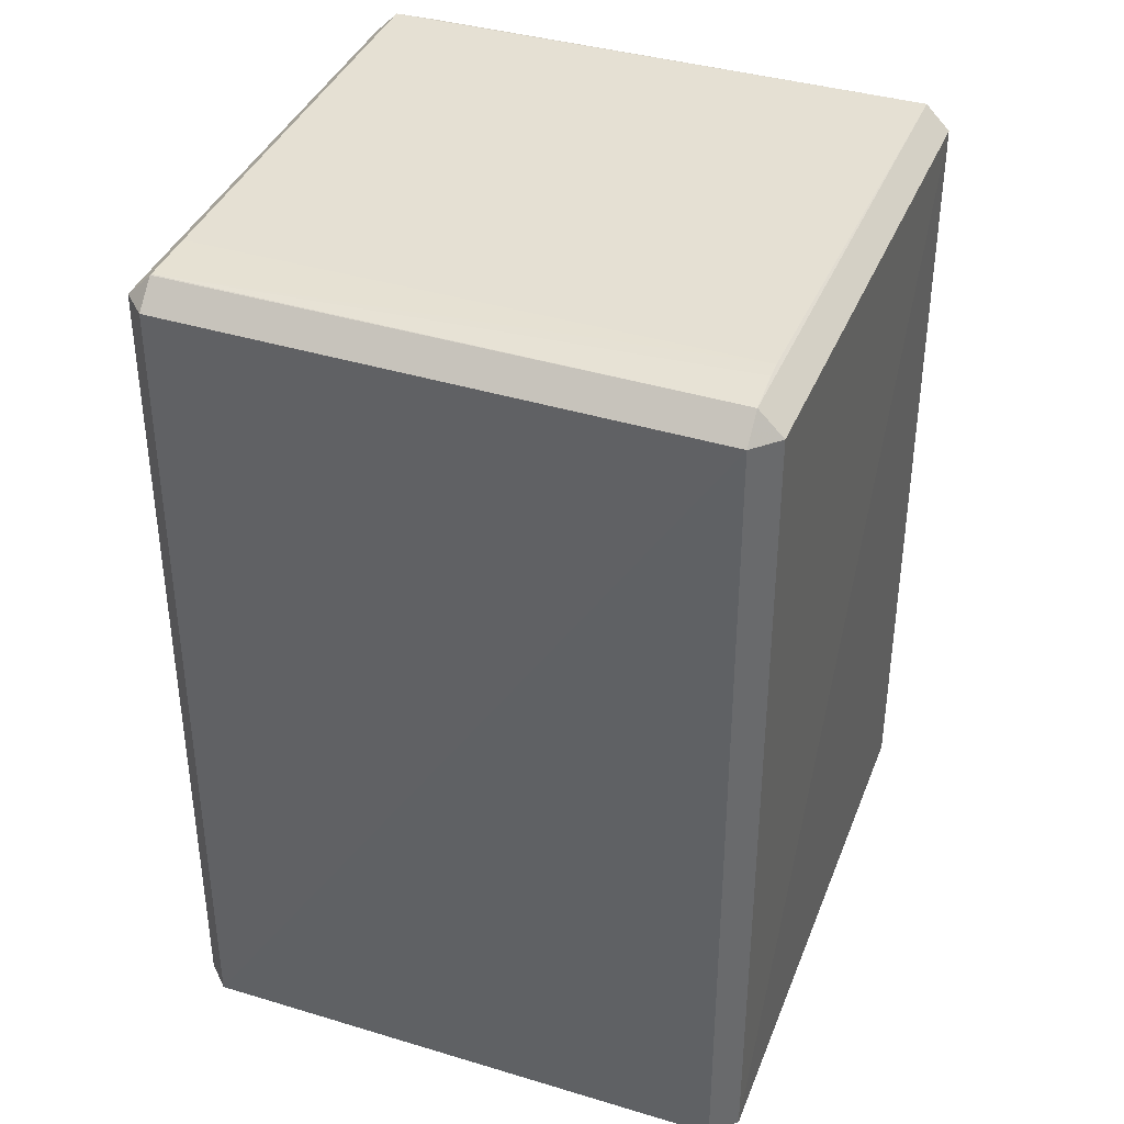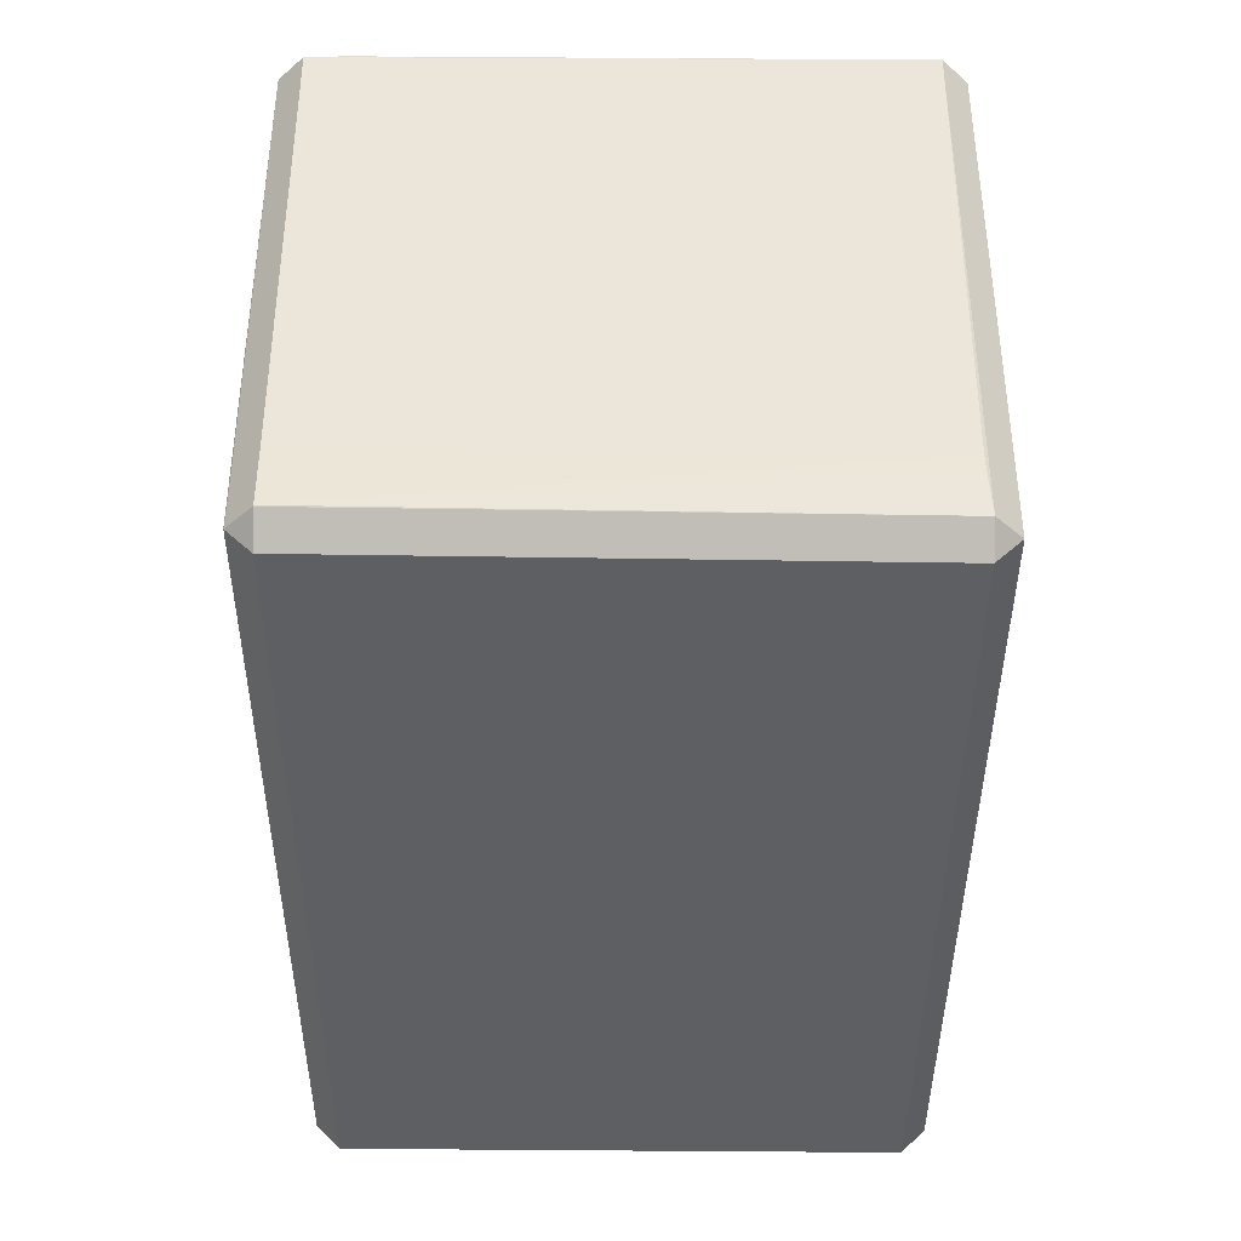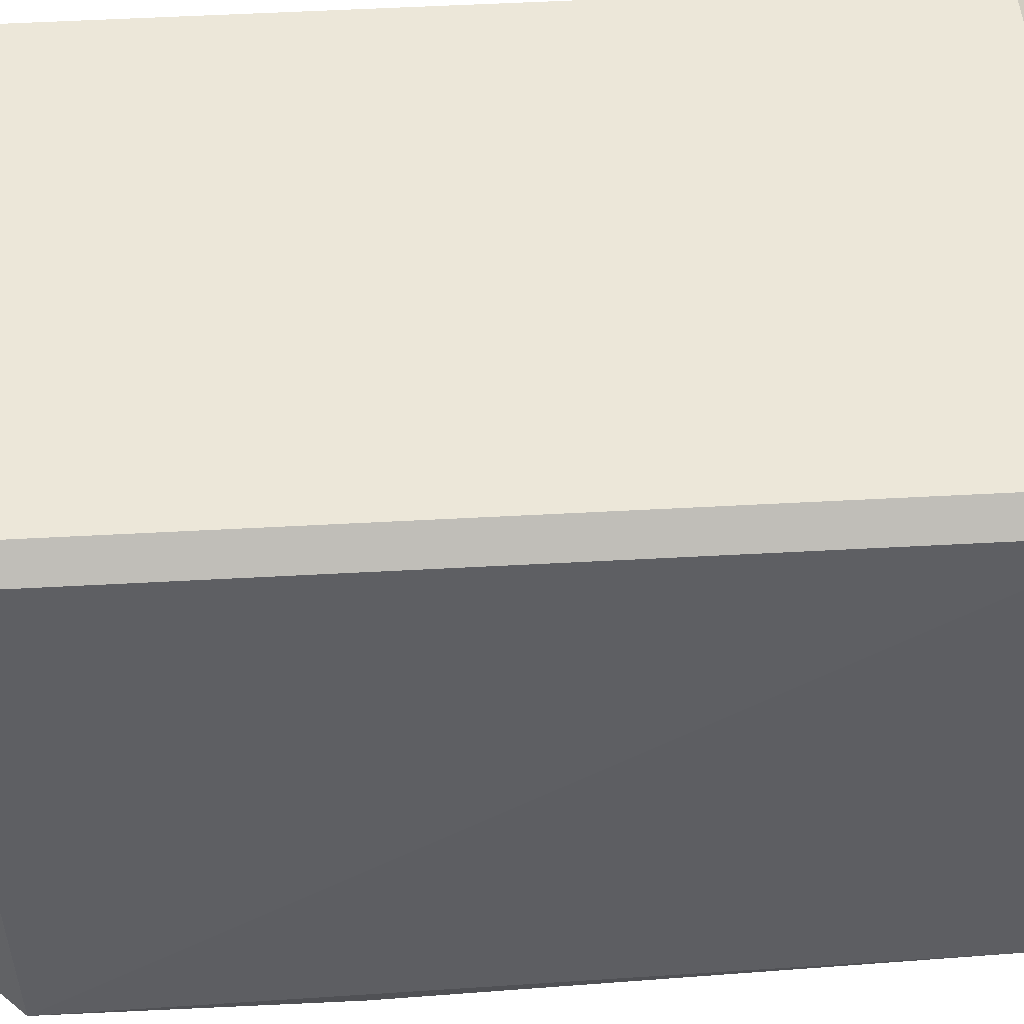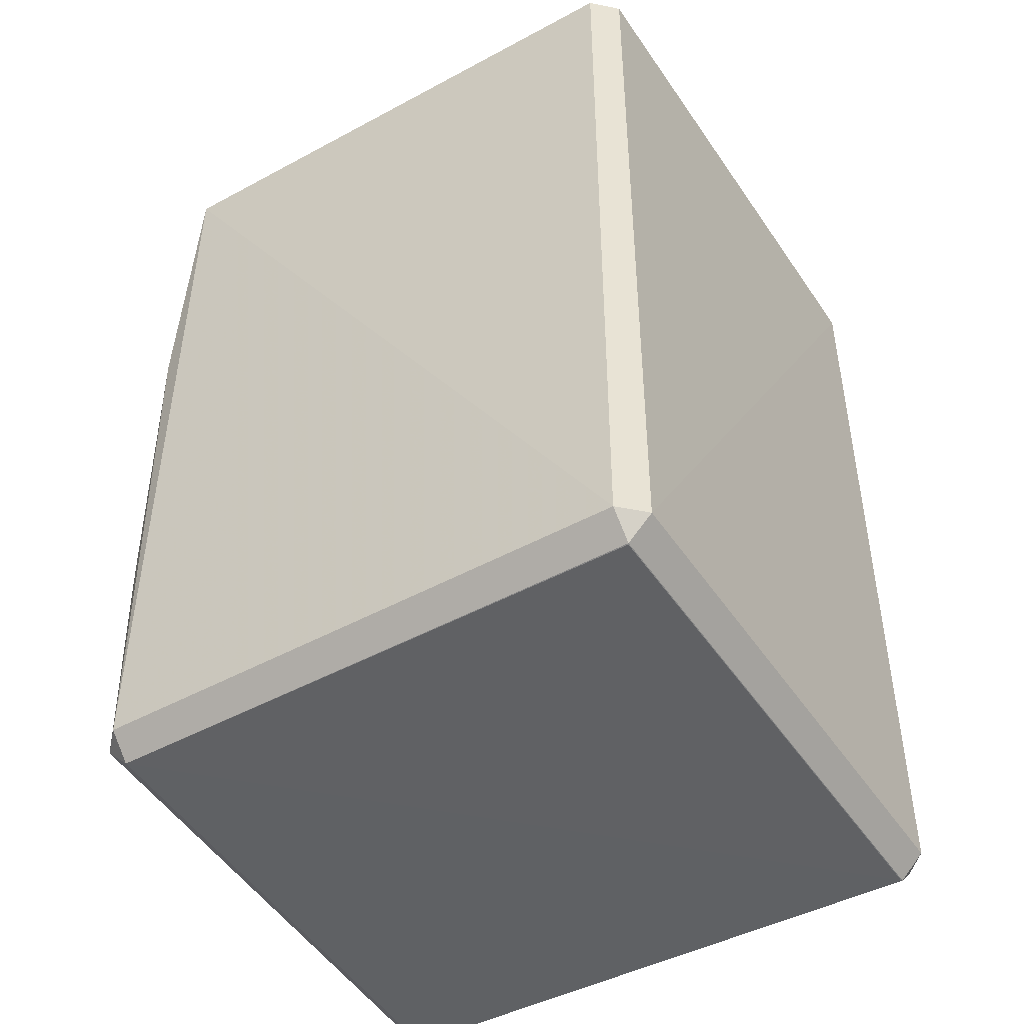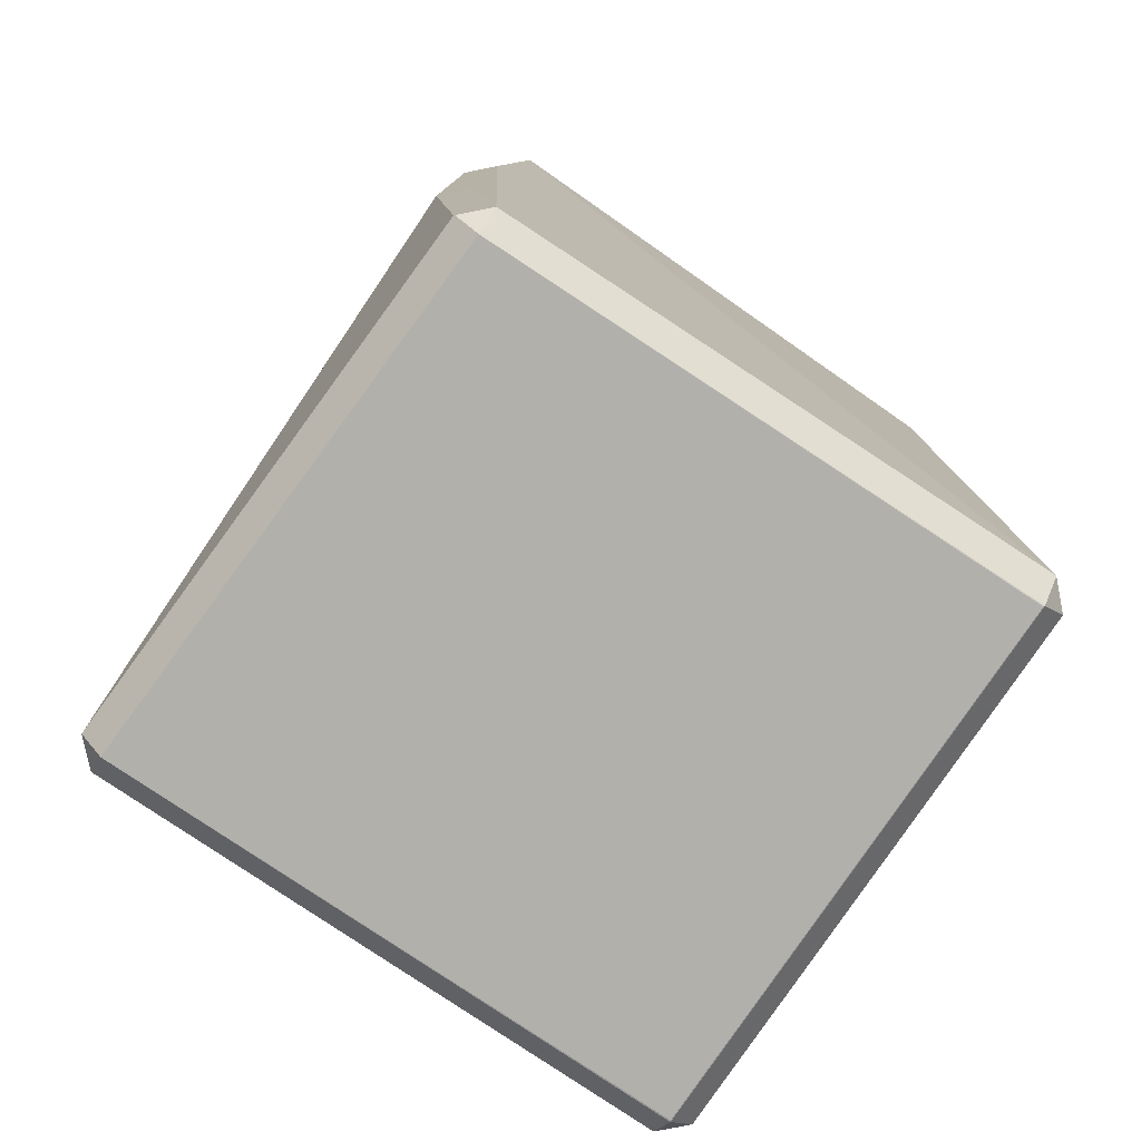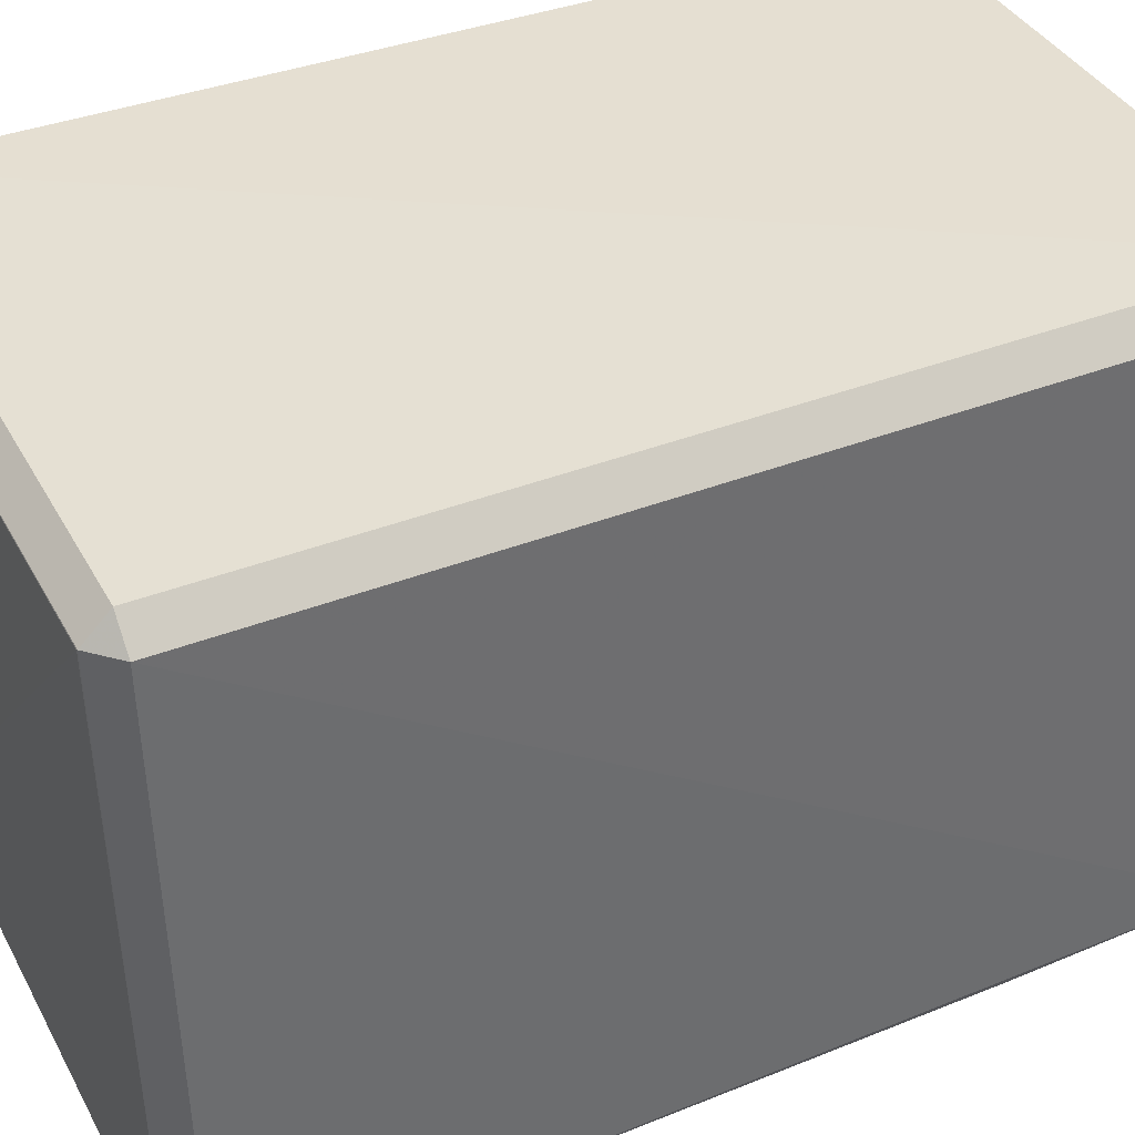
<metadata>
{"format":"obj","ext":"obj","renderer":"f3d","projection":"perspective","resolution":1024,"background":"white","views":[{"elev":38.8,"azim":-159.4,"up":"+Z"},{"elev":48.9,"azim":-179.6,"up":"+Z"},{"elev":49.6,"azim":86.1,"up":"+Y"},{"elev":-47.2,"azim":122.1,"up":"+Z"},{"elev":-78.0,"azim":56.3,"up":"+Z"},{"elev":38.0,"azim":-115.9,"up":"+Y"}]}
</metadata>
<code>
v 0.0853 0.09226 0.1191
v 0.07817 0.09938 0.1191
v 0.07817 0.09226 0.1262
v -0.07968 0.07543 0.1263
v -0.08125 -0.07423 0.1173
v -0.08125 -0.0671 0.1244
v -0.08815 0.0921 -0.1338
v -0.08102 0.09923 -0.1338
v -0.08102 0.0921 -0.1409
v 0.0885 -0.06784 0.1168
v 0.08137 -0.06784 0.124
v 0.08516 0.09196 0.1192
v 0.07803 0.09196 0.1264
v 0.08538 0.07453 0.1192
v 0.07825 0.07453 0.1263
v 0.06404 -0.08552 0.07604
v -0.07978 0.08058 0.1263
v 0.07007 -0.07561 0.1167
v 0.07007 -0.06849 0.1238
v 0.08137 -0.07497 0.1168
v -0.0841 -0.07565 0.06194
v -0.07697 -0.08278 0.06194
v 0.08114 -0.07788 -0.05484
v 0.07401 -0.08501 -0.05484
v -0.08838 -0.0671 0.1173
v -0.08125 -0.07423 0.1173
v -0.08125 -0.0671 0.1244
v 0.07819 -0.07793 -0.1302
v -0.08052 0.1008 0.1187
v -0.08052 0.09364 0.1258
v 0.08555 -0.07057 -0.1305
v 0.07843 -0.0777 -0.1305
v 0.07843 -0.07057 -0.1376
v -0.0806 0.09184 -0.141
v -0.0875 -0.07793 -0.13
v -0.08037 -0.08506 -0.13
v -0.08037 -0.07793 -0.1371
v 0.08497 -0.07583 0.03449
v 0.07785 -0.08296 0.03449
v 0.07963 0.09201 -0.1405
v -0.08765 0.09364 0.1187
v 0.08705 0.09223 -0.1333
v 0.07993 0.09936 -0.1333
v 0.07993 0.09223 -0.1404
f 25 7 35
f 41 7 25
f 25 35 21
f 34 33 37
f 36 35 37
f 38 31 10
f 16 22 36
f 36 24 16
f 16 5 22
f 16 18 5
f 22 5 26
f 10 11 20
f 18 16 20
f 29 41 30
f 17 30 4
f 29 43 8
f 10 1 14
f 13 4 15
f 13 17 4
f 30 17 13
f 2 43 29
f 10 31 42
f 42 1 10
f 31 38 23
f 28 24 36
f 39 16 24
f 39 20 16
f 25 26 27
f 4 30 27
f 7 8 9
f 34 37 9
f 12 14 1
f 1 2 3
f 30 13 3
f 43 42 44
f 24 28 32
f 32 33 31
f 32 28 36
f 6 19 11
f 6 11 15
f 15 4 6
f 4 27 6
f 40 44 33
f 40 33 34
f 9 44 40
f 34 9 40
f 36 22 21
f 21 35 36
f 26 21 22
f 25 21 26
f 18 20 19
f 19 20 11
f 7 41 8
f 8 41 29
f 15 11 14
f 14 11 10
f 42 2 1
f 43 2 42
f 39 23 38
f 24 23 39
f 39 38 10
f 10 20 39
f 27 30 41
f 27 41 25
f 9 37 35
f 9 35 7
f 15 14 12
f 12 13 15
f 13 12 3
f 3 12 1
f 3 2 29
f 29 30 3
f 44 42 31
f 31 33 44
f 44 9 8
f 44 8 43
f 32 23 24
f 31 23 32
f 32 37 33
f 36 37 32
f 18 19 6
f 5 18 6
f 6 26 5
f 6 27 26

</code>
